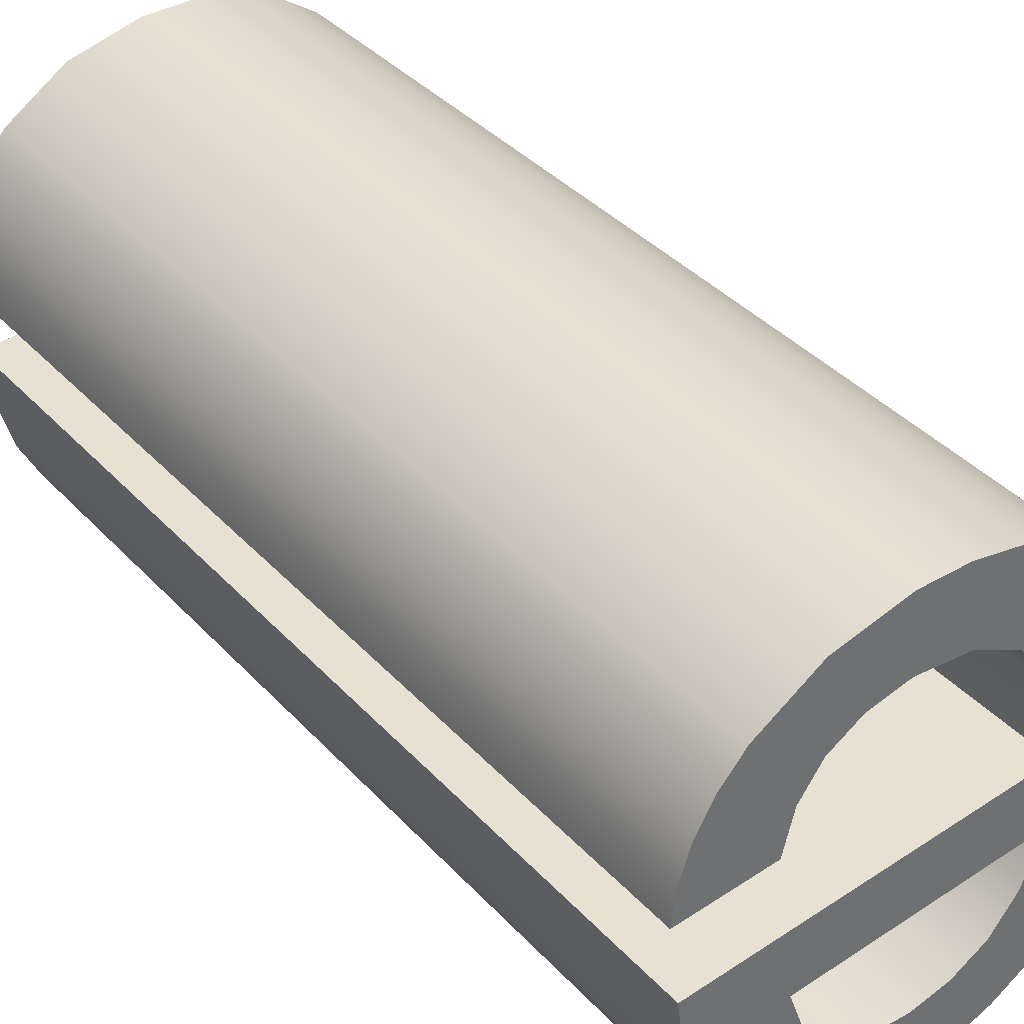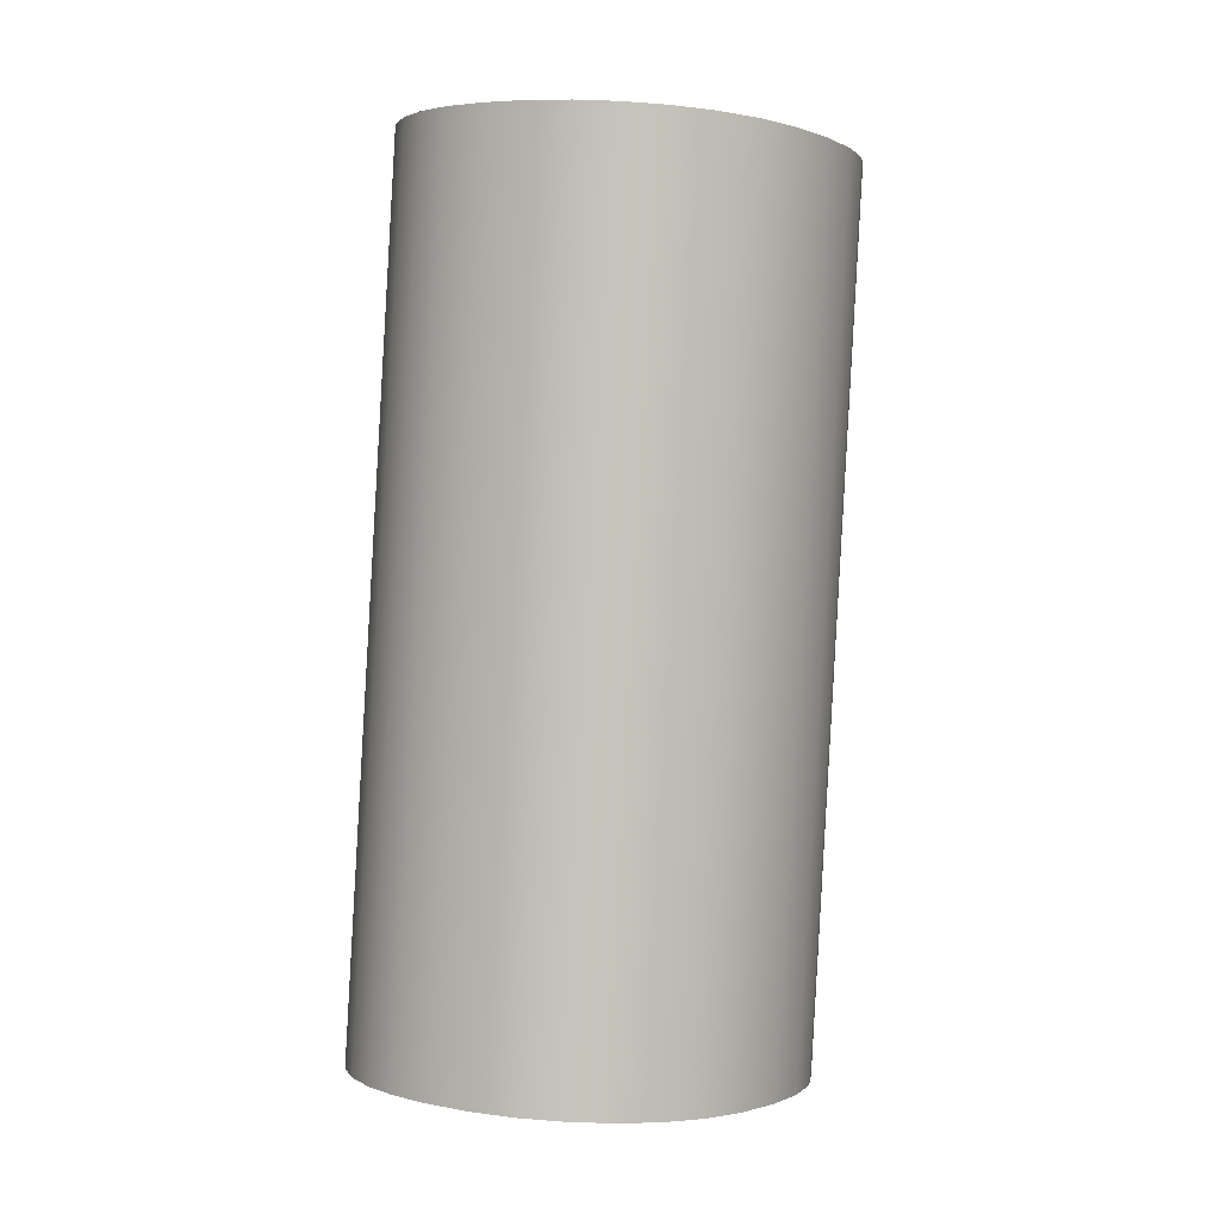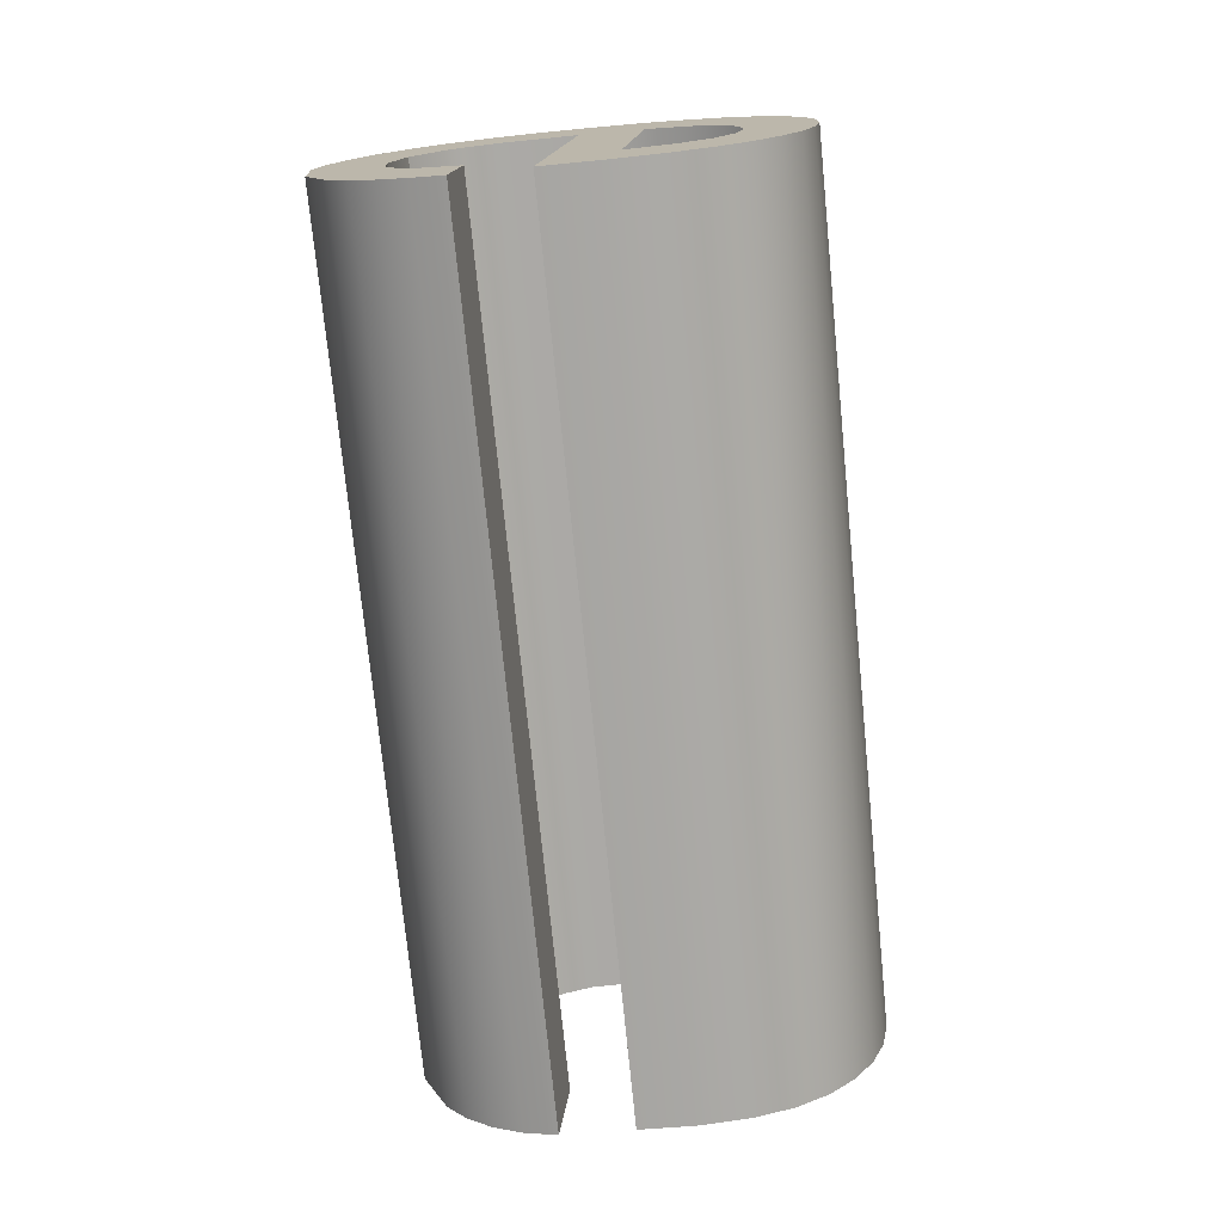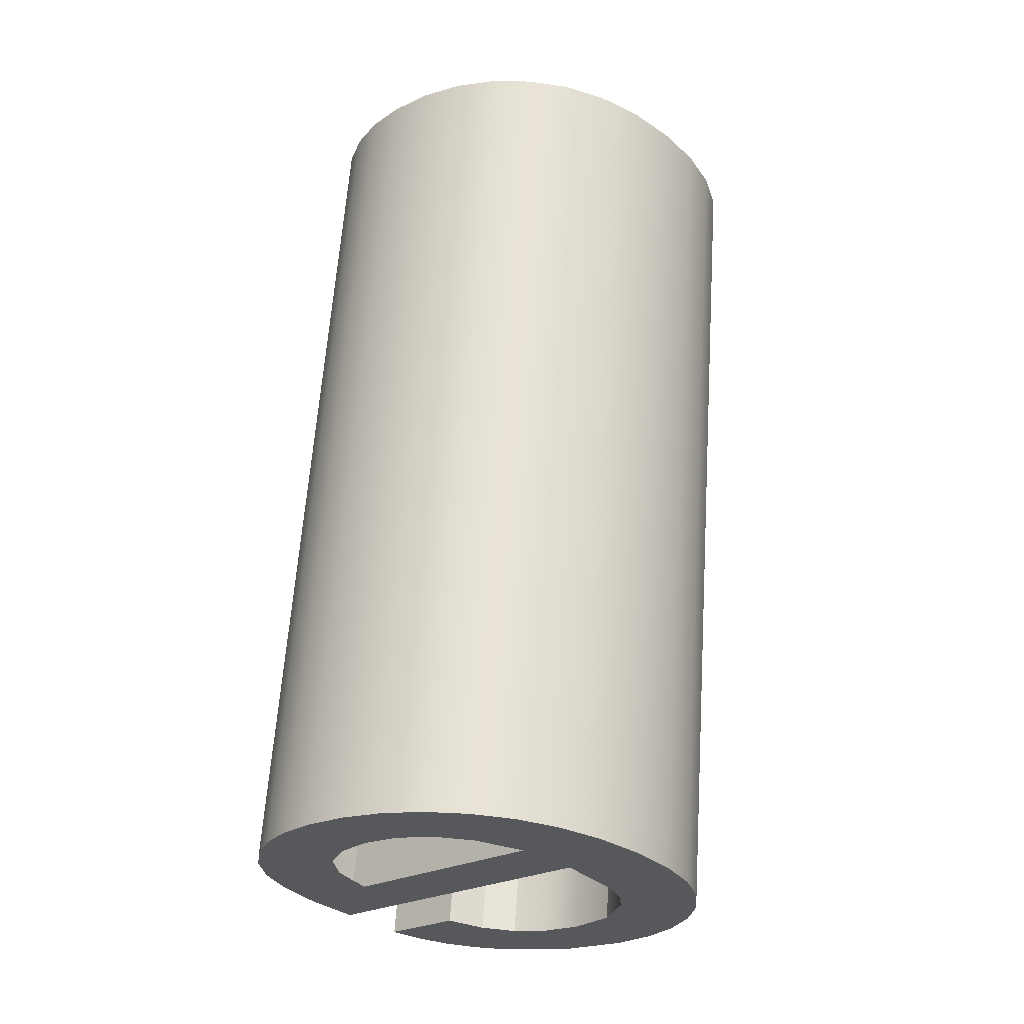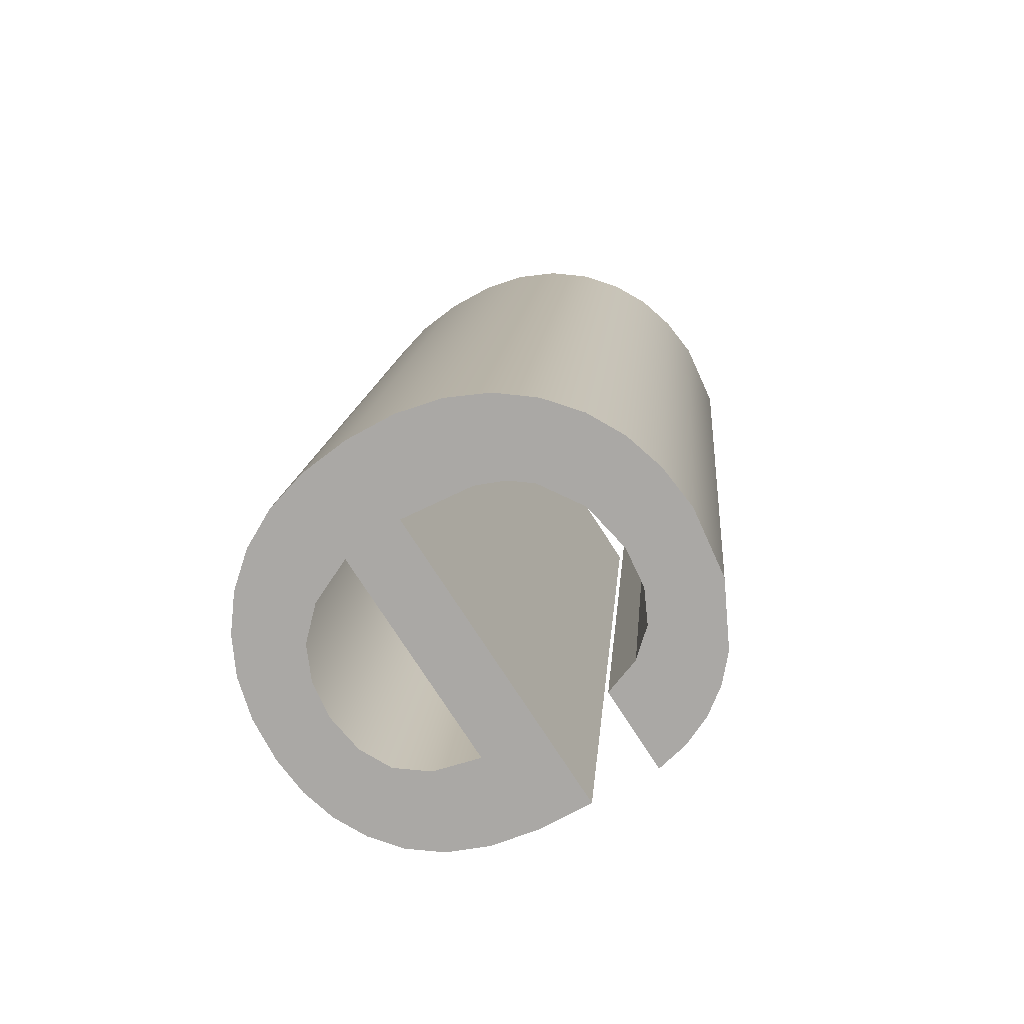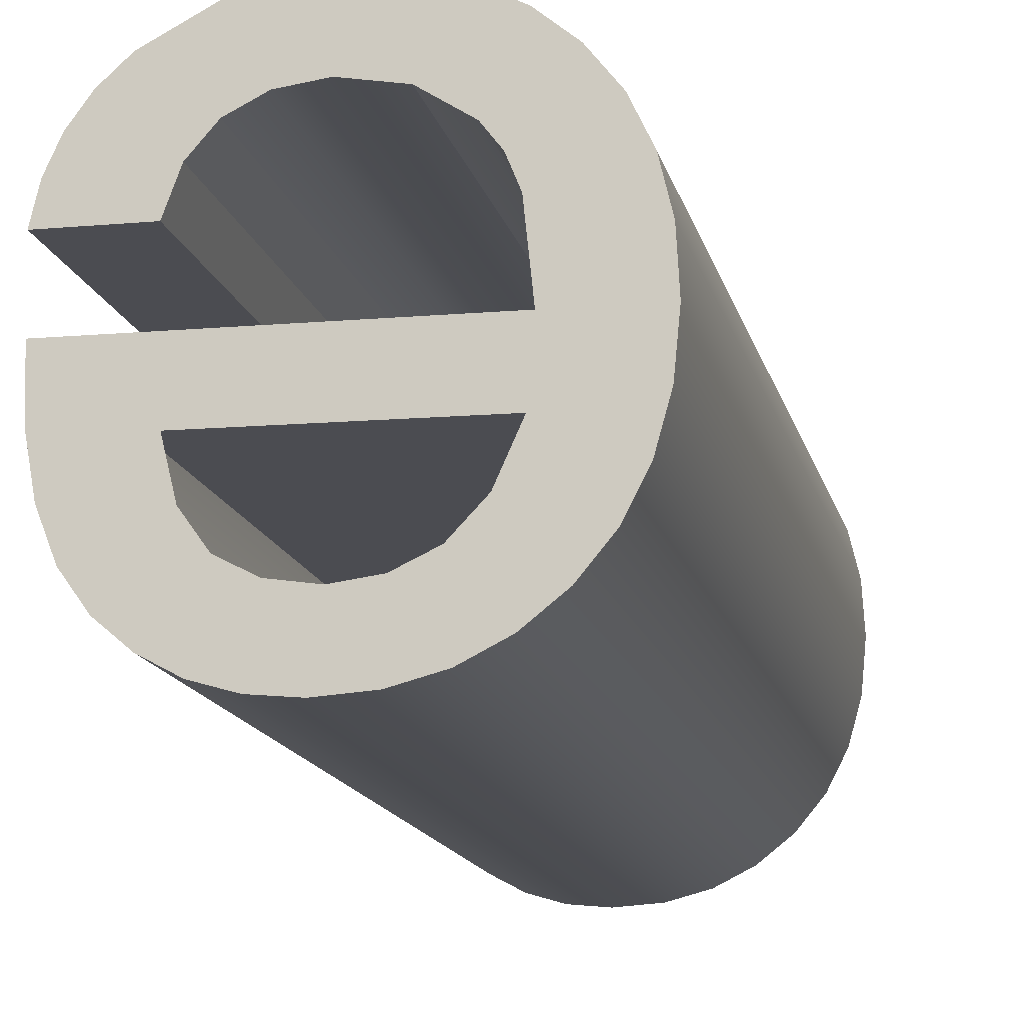
<metadata>
{"format":"obj","ext":"obj","renderer":"f3d","projection":"perspective","resolution":1024,"background":"white","views":[{"elev":45.3,"azim":142.7,"up":"+Z"},{"elev":5.7,"azim":-146.4,"up":"+Y"},{"elev":16.1,"azim":95.8,"up":"+Y"},{"elev":-23.8,"azim":-136.8,"up":"+Y"},{"elev":-79.2,"azim":-56.8,"up":"+Y"},{"elev":-9.8,"azim":-166.4,"up":"+Z"}]}
</metadata>
<code>
o #ID2018
v 0.5407 0.0469 -0.1002
v 0.5407 0.04675 -0.09874
v 0.5406 0.04682 -0.09947
v 0.5408 0.04696 -0.1009
v 0.5408 0.04668 -0.09809
v 0.5411 0.04702 -0.1014
v 0.5411 0.04663 -0.09752
v 0.5415 0.04707 -0.1019
v 0.5415 0.04658 -0.09703
v 0.542 0.04711 -0.1023
v 0.5419 0.04682 -0.09947
v 0.5419 0.04692 -0.1004
v 0.5422 0.04698 -0.1011
v 0.5425 0.04714 -0.1026
v 0.5426 0.04703 -0.1015
v 0.5431 0.04715 -0.1027
v 0.5431 0.04705 -0.1017
v 0.5437 0.04706 -0.1018
v 0.5438 0.04716 -0.1028
v 0.5443 0.04705 -0.1017
v 0.5444 0.04715 -0.1028
v 0.5447 0.04703 -0.1015
v 0.5449 0.04714 -0.1026
v 0.5451 0.04698 -0.1011
v 0.5454 0.04711 -0.1024
v 0.5452 0.04692 -0.1004
v 0.5466 0.04682 -0.09947
v 0.5458 0.04708 -0.102
v 0.5461 0.04703 -0.1016
v 0.5464 0.04698 -0.101
v 0.5465 0.04691 -0.1003
v 0.542 0.04654 -0.09664
v 0.542 0.04672 -0.0984
v 0.5425 0.04651 -0.09636
v 0.5422 0.04668 -0.098
v 0.5424 0.04665 -0.09769
v 0.5431 0.04661 -0.09731
v 0.5431 0.0465 -0.0962
v 0.5438 0.04659 -0.09717
v 0.5438 0.04649 -0.09614
v 0.5444 0.0466 -0.09725
v 0.5448 0.04651 -0.0963
v 0.5448 0.04662 -0.09749
v 0.5457 0.04655 -0.09677
v 0.5452 0.04666 -0.09789
v 0.5454 0.04672 -0.09844
v 0.5466 0.04672 -0.09844
v 0.5461 0.04659 -0.09711
v 0.5463 0.04663 -0.09751
v 0.5465 0.04667 -0.09795
v 0.5466 0.04672 -0.09844
v 0.5465 0.05931 -0.09668
v 0.5465 0.04667 -0.09795
v 0.5466 0.05936 -0.09717
v 0.5463 0.05927 -0.09624
v 0.5463 0.04663 -0.09751
v 0.5461 0.05923 -0.09585
v 0.5461 0.04659 -0.09711
v 0.5457 0.05919 -0.09551
v 0.5457 0.04655 -0.09677
v 0.5448 0.05915 -0.09503
v 0.5448 0.04651 -0.0963
v 0.5438 0.04649 -0.09614
v 0.5438 0.05913 -0.09488
v 0.5431 0.0465 -0.0962
v 0.5431 0.05914 -0.09493
v 0.5425 0.05915 -0.0951
v 0.5425 0.04651 -0.09636
v 0.542 0.04654 -0.09664
v 0.542 0.05918 -0.09538
v 0.5415 0.05922 -0.09577
v 0.5415 0.04658 -0.09703
v 0.5411 0.05927 -0.09625
v 0.5411 0.04663 -0.09752
v 0.5408 0.05932 -0.09682
v 0.5408 0.04668 -0.09809
v 0.5407 0.05939 -0.09748
v 0.5407 0.04675 -0.09874
v 0.5406 0.05946 -0.09821
v 0.5406 0.04682 -0.09947
v 0.5407 0.0469 -0.1002
v 0.5407 0.05954 -0.09894
v 0.5408 0.0596 -0.0996
v 0.5408 0.04696 -0.1009
v 0.5411 0.05966 -0.1002
v 0.5411 0.04702 -0.1014
v 0.5415 0.05971 -0.1007
v 0.5415 0.04707 -0.1019
v 0.542 0.05975 -0.101
v 0.542 0.04711 -0.1023
v 0.5425 0.04714 -0.1026
v 0.5425 0.05977 -0.1013
v 0.5431 0.04715 -0.1027
v 0.5431 0.05979 -0.1015
v 0.5438 0.04716 -0.1028
v 0.5438 0.0598 -0.1015
v 0.5444 0.05979 -0.1015
v 0.5444 0.04715 -0.1028
v 0.5449 0.05978 -0.1013
v 0.5449 0.04714 -0.1026
v 0.5454 0.05975 -0.1011
v 0.5454 0.04711 -0.1024
v 0.5458 0.04708 -0.102
v 0.5458 0.05972 -0.1008
v 0.5461 0.05967 -0.1003
v 0.5461 0.04703 -0.1016
v 0.5464 0.05962 -0.09974
v 0.5464 0.04698 -0.101
v 0.5465 0.05955 -0.09904
v 0.5465 0.04691 -0.1003
v 0.5466 0.05946 -0.09821
v 0.5466 0.04682 -0.09947
v 0.5466 0.05946 -0.09821
v 0.5419 0.04682 -0.09947
v 0.5466 0.04682 -0.09947
v 0.5419 0.05946 -0.09821
v 0.5419 0.04682 -0.09947
v 0.542 0.05935 -0.09713
v 0.542 0.04672 -0.0984
v 0.5419 0.05946 -0.09821
v 0.5422 0.04668 -0.098
v 0.5422 0.05931 -0.09673
v 0.5424 0.05928 -0.09643
v 0.5424 0.04665 -0.09769
v 0.5431 0.05925 -0.09604
v 0.5431 0.04661 -0.09731
v 0.5431 0.05925 -0.09604
v 0.5438 0.04659 -0.09717
v 0.5431 0.04661 -0.09731
v 0.5438 0.05923 -0.09591
v 0.5444 0.0466 -0.09725
v 0.5444 0.05924 -0.09599
v 0.5448 0.04662 -0.09749
v 0.5448 0.05926 -0.09623
v 0.5452 0.0593 -0.09662
v 0.5448 0.04662 -0.09749
v 0.5448 0.05926 -0.09623
v 0.5452 0.04666 -0.09789
v 0.5454 0.05936 -0.09717
v 0.5452 0.04666 -0.09789
v 0.5452 0.0593 -0.09662
v 0.5454 0.04672 -0.09844
v 0.5454 0.05936 -0.09717
v 0.5466 0.04672 -0.09844
v 0.5454 0.04672 -0.09844
v 0.5466 0.05936 -0.09717
v 0.5407 0.05939 -0.09748
v 0.5407 0.05954 -0.09894
v 0.5406 0.05946 -0.09821
v 0.5408 0.05932 -0.09682
v 0.5408 0.0596 -0.0996
v 0.5411 0.05927 -0.09625
v 0.5411 0.05966 -0.1002
v 0.5415 0.05922 -0.09577
v 0.5415 0.05971 -0.1007
v 0.542 0.05918 -0.09538
v 0.5419 0.05946 -0.09821
v 0.542 0.05935 -0.09713
v 0.5425 0.05915 -0.0951
v 0.5422 0.05931 -0.09673
v 0.5424 0.05928 -0.09643
v 0.5431 0.05925 -0.09604
v 0.5431 0.05914 -0.09493
v 0.5438 0.05923 -0.09591
v 0.5438 0.05913 -0.09488
v 0.5448 0.05915 -0.09503
v 0.5444 0.05924 -0.09599
v 0.5448 0.05926 -0.09623
v 0.5457 0.05919 -0.09551
v 0.5452 0.0593 -0.09662
v 0.5454 0.05936 -0.09717
v 0.5466 0.05936 -0.09717
v 0.5461 0.05923 -0.09585
v 0.5463 0.05927 -0.09624
v 0.5465 0.05931 -0.09668
v 0.5466 0.05946 -0.09821
v 0.5419 0.05955 -0.09913
v 0.5452 0.05955 -0.09913
v 0.5454 0.05975 -0.1011
v 0.5458 0.05972 -0.1008
v 0.5461 0.05967 -0.1003
v 0.5464 0.05962 -0.09974
v 0.5465 0.05955 -0.09904
v 0.542 0.05975 -0.101
v 0.5422 0.05962 -0.09981
v 0.5425 0.05977 -0.1013
v 0.5426 0.05967 -0.1002
v 0.5431 0.05979 -0.1015
v 0.5431 0.05969 -0.1005
v 0.5437 0.0597 -0.1006
v 0.5438 0.0598 -0.1015
v 0.5443 0.05969 -0.1005
v 0.5444 0.05979 -0.1015
v 0.5447 0.05967 -0.1002
v 0.5449 0.05978 -0.1013
v 0.5451 0.05962 -0.09981
f 1 2 3
f 3 2 1
f 2 1 4
f 4 1 2
f 2 4 5
f 5 4 2
f 5 4 6
f 6 4 5
f 5 6 7
f 7 6 5
f 7 6 8
f 8 6 7
f 7 8 9
f 9 8 7
f 9 8 10
f 10 8 9
f 9 10 11
f 11 10 9
f 11 10 12
f 12 10 11
f 12 10 13
f 13 10 12
f 13 10 14
f 14 10 13
f 13 14 15
f 15 14 13
f 15 14 16
f 16 14 15
f 15 16 17
f 17 16 15
f 17 16 18
f 18 16 17
f 18 16 19
f 19 16 18
f 18 19 20
f 20 19 18
f 20 19 21
f 21 19 20
f 20 21 22
f 22 21 20
f 22 21 23
f 23 21 22
f 22 23 24
f 24 23 22
f 24 23 25
f 25 23 24
f 24 25 26
f 26 25 24
f 12 27 11
f 11 27 12
f 27 12 26
f 26 12 27
f 27 26 25
f 25 26 27
f 27 25 28
f 28 25 27
f 27 28 29
f 29 28 27
f 27 29 30
f 30 29 27
f 27 30 31
f 31 30 27
f 11 32 9
f 9 32 11
f 32 11 33
f 33 11 32
f 32 33 34
f 34 33 32
f 34 33 35
f 35 33 34
f 34 35 36
f 36 35 34
f 34 36 37
f 37 36 34
f 34 37 38
f 38 37 34
f 38 37 39
f 39 37 38
f 38 39 40
f 40 39 38
f 40 39 41
f 41 39 40
f 40 41 42
f 42 41 40
f 42 41 43
f 43 41 42
f 42 43 44
f 44 43 42
f 44 43 45
f 45 43 44
f 44 45 46
f 46 45 44
f 44 46 47
f 47 46 44
f 44 47 48
f 48 47 44
f 48 47 49
f 49 47 48
f 49 47 50
f 50 47 49
f 51 52 53
f 53 52 51
f 52 51 54
f 54 51 52
f 53 55 56
f 56 55 53
f 55 53 52
f 52 53 55
f 56 57 58
f 58 57 56
f 57 56 55
f 55 56 57
f 58 59 60
f 60 59 58
f 59 58 57
f 57 58 59
f 60 61 62
f 62 61 60
f 61 60 59
f 59 60 61
f 61 63 62
f 62 63 61
f 63 61 64
f 64 61 63
f 64 65 63
f 63 65 64
f 65 64 66
f 66 64 65
f 65 67 68
f 68 67 65
f 67 65 66
f 66 65 67
f 67 69 68
f 68 69 67
f 69 67 70
f 70 67 69
f 69 71 72
f 72 71 69
f 71 69 70
f 70 69 71
f 73 72 71
f 71 72 73
f 72 73 74
f 74 73 72
f 75 74 73
f 73 74 75
f 74 75 76
f 76 75 74
f 77 76 75
f 75 76 77
f 76 77 78
f 78 77 76
f 79 78 77
f 77 78 79
f 78 79 80
f 80 79 78
f 79 81 80
f 80 81 79
f 81 79 82
f 82 79 81
f 83 81 82
f 82 81 83
f 81 83 84
f 84 83 81
f 85 84 83
f 83 84 85
f 84 85 86
f 86 85 84
f 87 86 85
f 85 86 87
f 86 87 88
f 88 87 86
f 88 89 90
f 90 89 88
f 89 88 87
f 87 88 89
f 89 91 90
f 90 91 89
f 91 89 92
f 92 89 91
f 92 93 91
f 91 93 92
f 93 92 94
f 94 92 93
f 94 95 93
f 93 95 94
f 95 94 96
f 96 94 95
f 95 97 98
f 98 97 95
f 97 95 96
f 96 95 97
f 98 99 100
f 100 99 98
f 99 98 97
f 97 98 99
f 100 101 102
f 102 101 100
f 101 100 99
f 99 100 101
f 101 103 102
f 102 103 101
f 103 101 104
f 104 101 103
f 103 105 106
f 106 105 103
f 105 103 104
f 104 103 105
f 106 107 108
f 108 107 106
f 107 106 105
f 105 106 107
f 108 109 110
f 110 109 108
f 109 108 107
f 107 108 109
f 110 111 112
f 112 111 110
f 111 110 109
f 109 110 111
f 113 114 115
f 115 114 113
f 114 113 116
f 116 113 114
f 117 118 119
f 119 118 117
f 118 117 120
f 120 117 118
f 121 118 122
f 122 118 121
f 118 121 119
f 119 121 118
f 121 123 124
f 124 123 121
f 123 121 122
f 122 121 123
f 124 125 126
f 126 125 124
f 125 124 123
f 123 124 125
f 127 128 129
f 129 128 127
f 128 127 130
f 130 127 128
f 130 131 128
f 128 131 130
f 131 130 132
f 132 130 131
f 132 133 131
f 131 133 132
f 133 132 134
f 134 132 133
f 135 136 137
f 137 136 135
f 136 135 138
f 138 135 136
f 139 140 141
f 141 140 139
f 140 139 142
f 142 139 140
f 143 144 145
f 145 144 143
f 144 143 146
f 146 143 144
f 147 148 149
f 149 148 147
f 148 147 150
f 150 147 148
f 148 150 151
f 151 150 148
f 151 150 152
f 152 150 151
f 151 152 153
f 153 152 151
f 153 152 154
f 154 152 153
f 153 154 155
f 155 154 153
f 155 154 156
f 156 154 155
f 155 156 157
f 157 156 155
f 157 156 158
f 158 156 157
f 158 156 159
f 159 156 158
f 158 159 160
f 160 159 158
f 160 159 161
f 161 159 160
f 161 159 162
f 162 159 161
f 162 159 163
f 163 159 162
f 162 163 164
f 164 163 162
f 164 163 165
f 165 163 164
f 164 165 166
f 166 165 164
f 164 166 167
f 167 166 164
f 167 166 168
f 168 166 167
f 168 166 169
f 169 166 168
f 168 169 170
f 170 169 168
f 170 169 171
f 171 169 170
f 171 169 172
f 172 169 171
f 172 169 173
f 173 169 172
f 172 173 174
f 174 173 172
f 172 174 175
f 175 174 172
f 176 177 157
f 157 177 176
f 177 176 178
f 178 176 177
f 178 176 179
f 179 176 178
f 179 176 180
f 180 176 179
f 180 176 181
f 181 176 180
f 181 176 182
f 182 176 181
f 182 176 183
f 183 176 182
f 157 184 155
f 155 184 157
f 184 157 177
f 177 157 184
f 184 177 185
f 185 177 184
f 184 185 186
f 186 185 184
f 186 185 187
f 187 185 186
f 186 187 188
f 188 187 186
f 188 187 189
f 189 187 188
f 188 189 190
f 190 189 188
f 188 190 191
f 191 190 188
f 191 190 192
f 192 190 191
f 191 192 193
f 193 192 191
f 193 192 194
f 194 192 193
f 193 194 195
f 195 194 193
f 195 194 196
f 196 194 195
f 195 196 179
f 179 196 195
f 179 196 178
f 178 196 179

</code>
